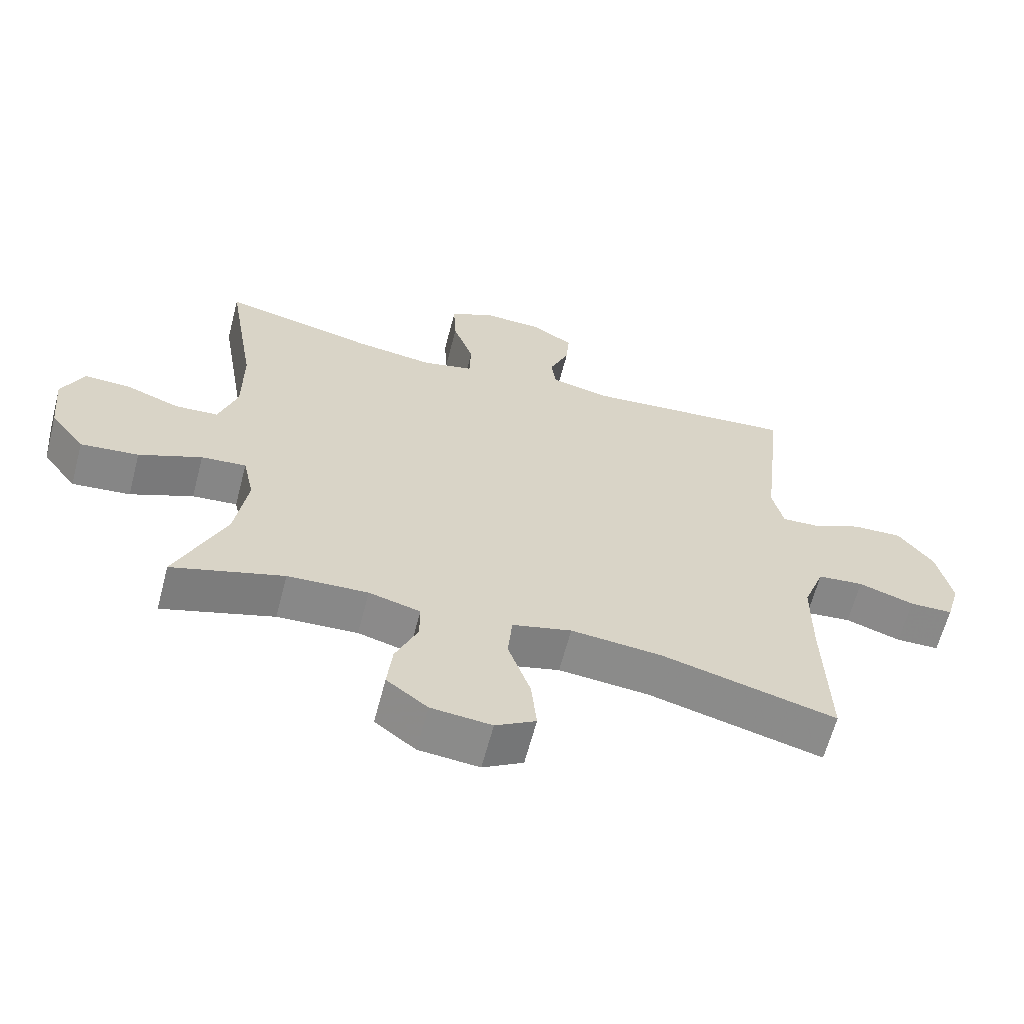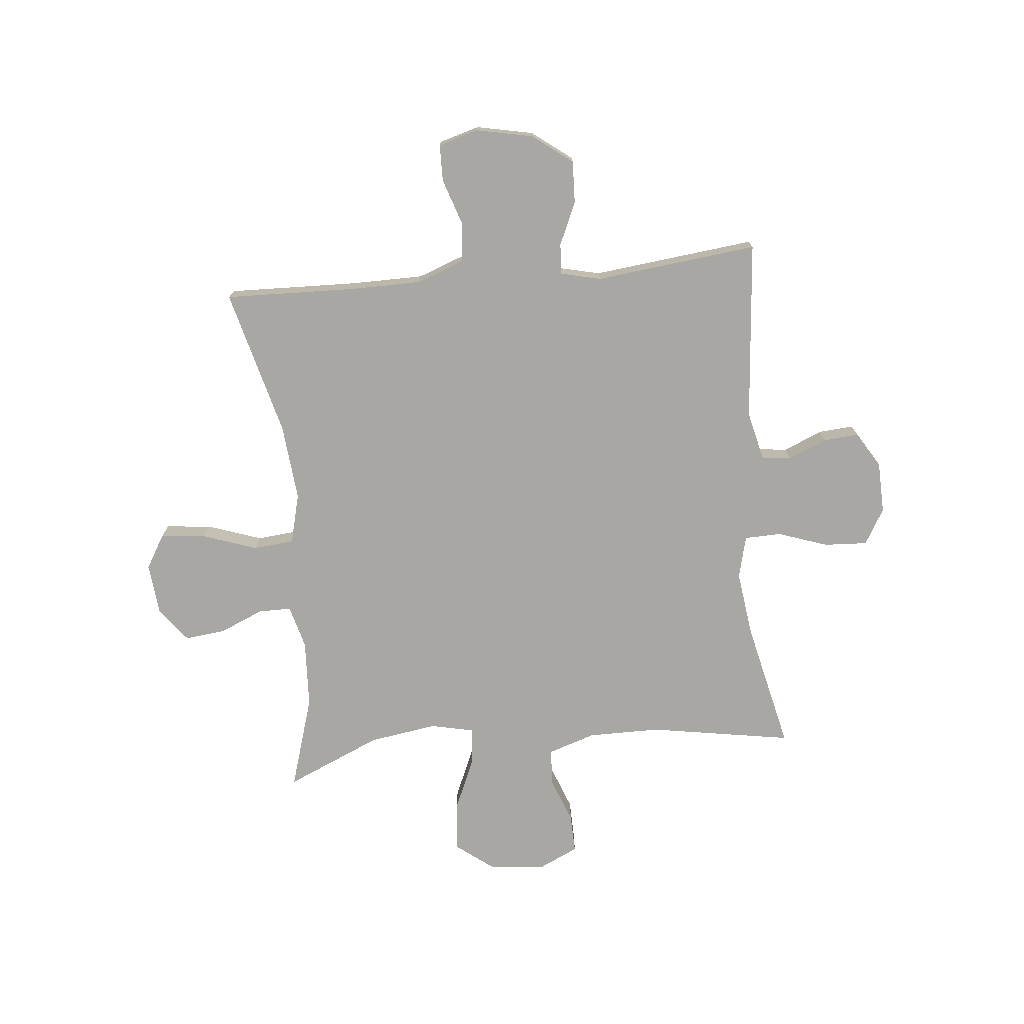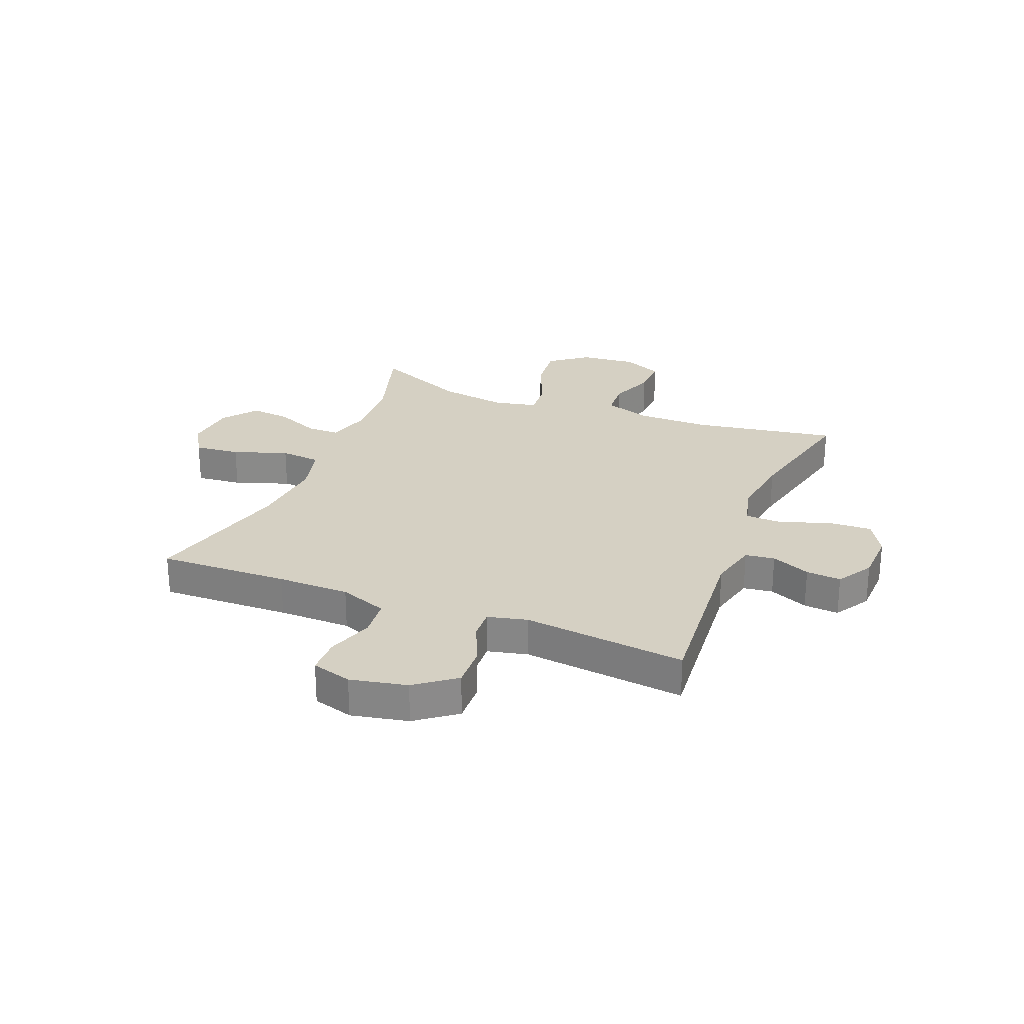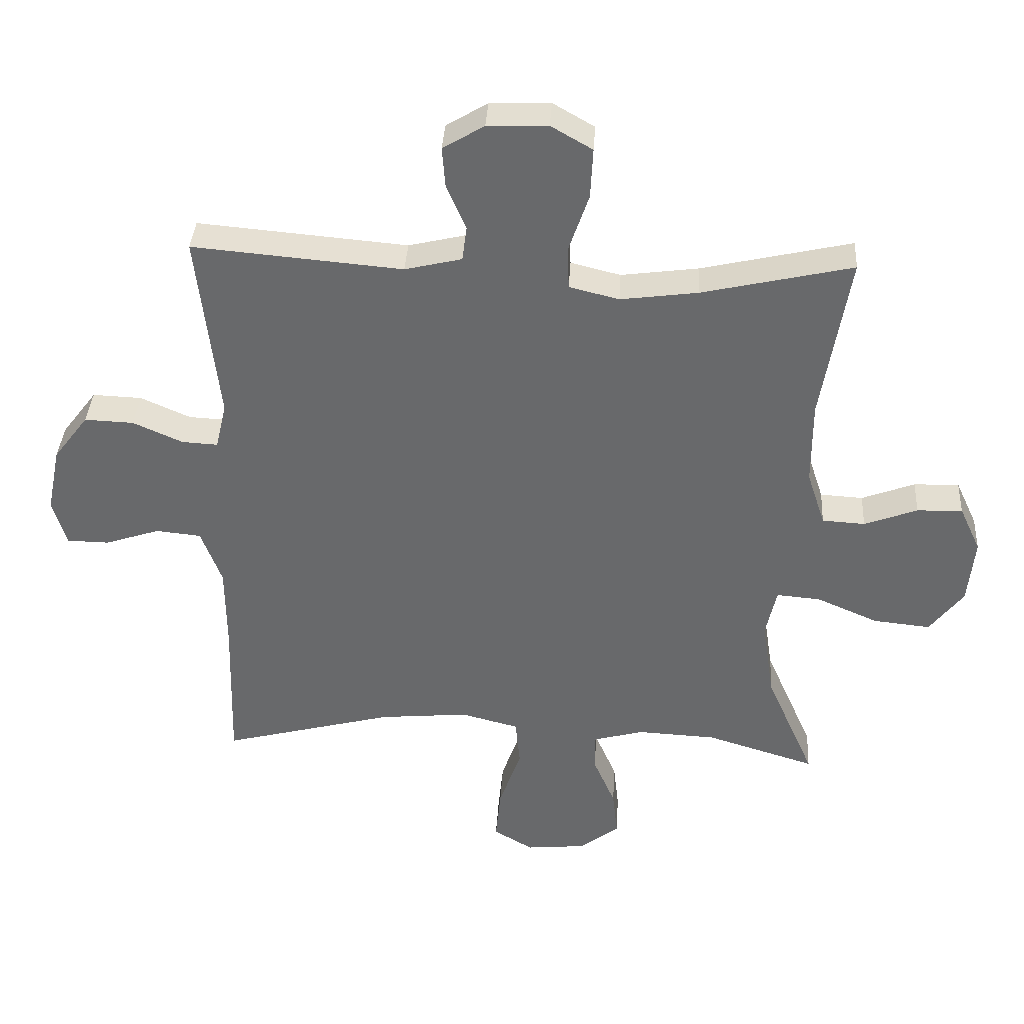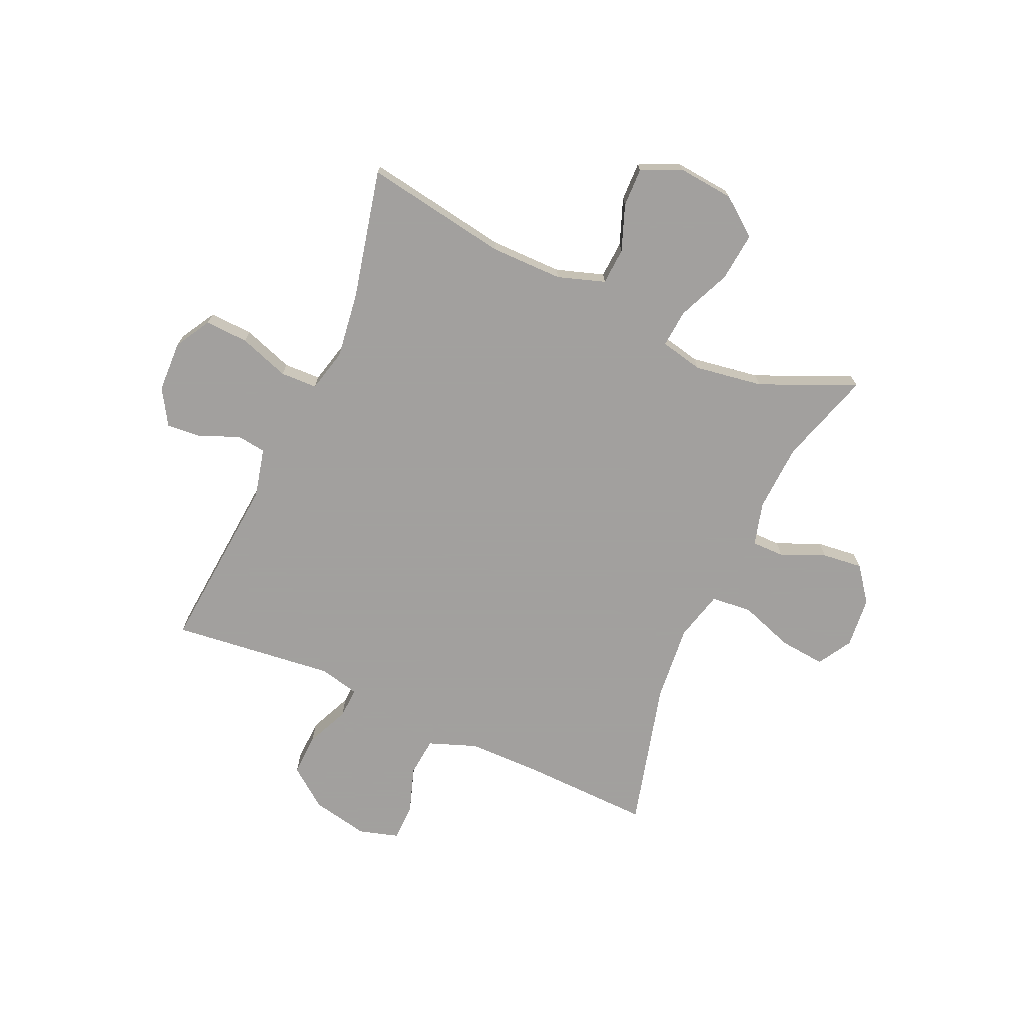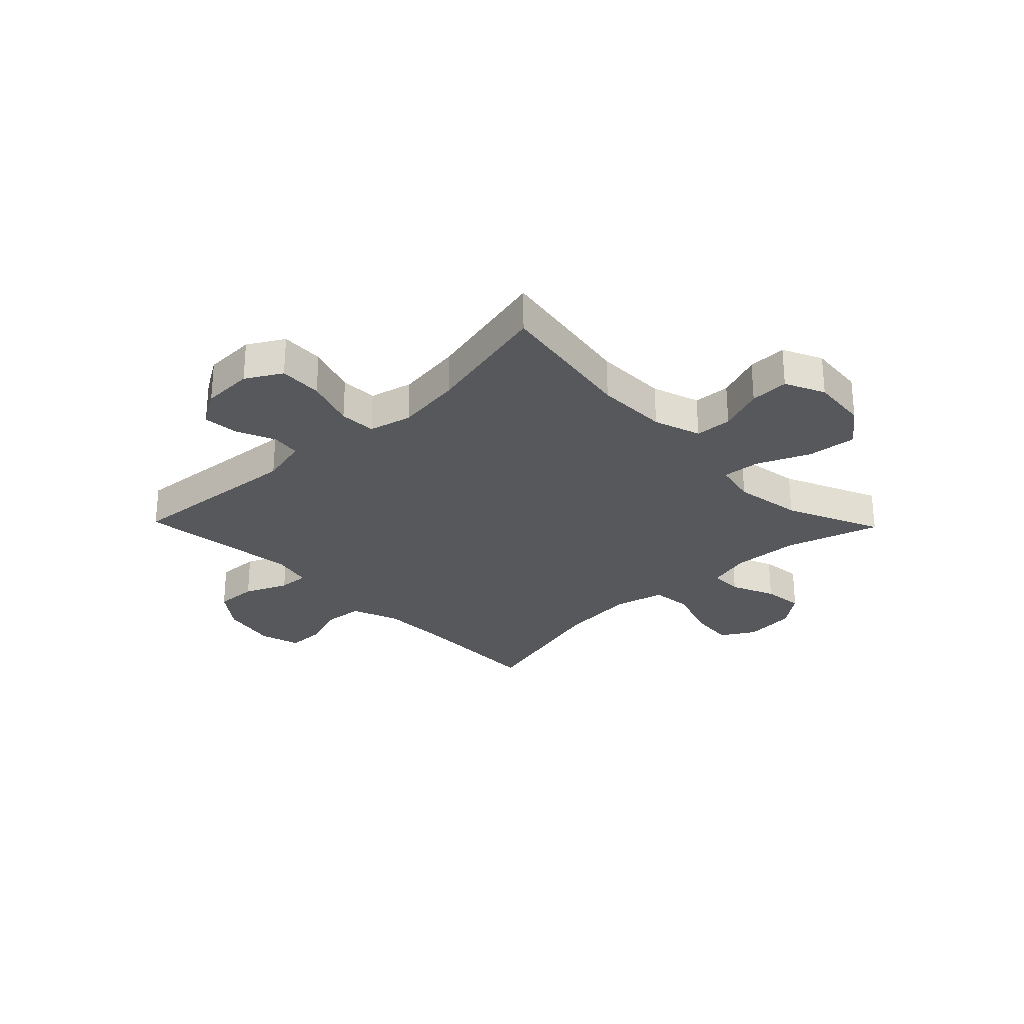
<metadata>
{"format":"obj","ext":"obj","renderer":"f3d","projection":"perspective","resolution":1024,"background":"white","views":[{"elev":-63.1,"azim":165.4,"up":"+Z"},{"elev":-74.6,"azim":-84.5,"up":"+Y"},{"elev":26.3,"azim":-68.2,"up":"+Y"},{"elev":37.0,"azim":3.4,"up":"+Z"},{"elev":-71.9,"azim":65.9,"up":"+Y"},{"elev":-27.8,"azim":44.1,"up":"+Y"}]}
</metadata>
<code>
v -0.5 0.07 0.5
v -0.176 0.07 0.472
v -0.088 0.07 0.493
v -0.081 0.07 0.546
v -0.111 0.07 0.616
v -0.116 0.07 0.679
v -0.052 0.07 0.718
v 0.041 0.07 0.721
v 0.105 0.07 0.684
v 0.101 0.07 0.606
v 0.07 0.07 0.516
v 0.072 0.07 0.45
v 0.149 0.07 0.431
v 0.268 0.07 0.447
v 0.5 0.07 0.5
v 0.457 0.07 0.242
v 0.457 0.07 0.112
v 0.485 0.07 0.027
v 0.551 0.07 0.023
v 0.633 0.07 0.054
v 0.703 0.07 0.056
v 0.736 0.07 -0.015
v 0.726 0.07 -0.117
v 0.674 0.07 -0.185
v 0.586 0.07 -0.176
v 0.491 0.07 -0.135
v 0.423 0.07 -0.129
v 0.406 0.07 -0.206
v 0.425 0.07 -0.329
v 0.5 0.07 -0.5
v 0.331 0.07 -0.448
v 0.209 0.07 -0.442
v 0.131 0.07 -0.463
v 0.131 0.07 -0.522
v 0.165 0.07 -0.601
v 0.173 0.07 -0.674
v 0.111 0.07 -0.721
v 0.019 0.07 -0.73
v -0.042 0.07 -0.694
v -0.034 0.07 -0.612
v 0 0.07 -0.514
v -0.007 0.07 -0.441
v -0.097 0.07 -0.418
v -0.235 0.07 -0.431
v -0.5 0.07 -0.5
v -0.493 0.07 -0.266
v -0.494 0.07 -0.136
v -0.526 0.07 -0.05
v -0.596 0.07 -0.043
v -0.68 0.07 -0.071
v -0.746 0.07 -0.07
v -0.767 0.07 0.002
v -0.746 0.07 0.104
v -0.692 0.07 0.175
v -0.616 0.07 0.172
v -0.539 0.07 0.138
v -0.484 0.07 0.135
v -0.467 0.07 0.207
v -0.5 0 0.5
v -0.176 0 0.472
v -0.088 0 0.493
v -0.081 0 0.546
v -0.111 0 0.616
v -0.116 0 0.679
v -0.052 0 0.718
v 0.041 0 0.721
v 0.105 0 0.684
v 0.101 0 0.606
v 0.07 0 0.516
v 0.072 0 0.45
v 0.149 0 0.431
v 0.268 0 0.447
v 0.5 0 0.5
v 0.457 0 0.242
v 0.457 0 0.112
v 0.485 0 0.027
v 0.551 0 0.023
v 0.633 0 0.054
v 0.703 0 0.056
v 0.736 0 -0.015
v 0.726 0 -0.117
v 0.674 0 -0.185
v 0.586 0 -0.176
v 0.491 0 -0.135
v 0.423 0 -0.129
v 0.406 0 -0.206
v 0.425 0 -0.329
v 0.5 0 -0.5
v 0.331 0 -0.448
v 0.209 0 -0.442
v 0.131 0 -0.463
v 0.131 0 -0.522
v 0.165 0 -0.601
v 0.173 0 -0.674
v 0.111 0 -0.721
v 0.019 0 -0.73
v -0.042 0 -0.694
v -0.034 0 -0.612
v 0 0 -0.514
v -0.007 0 -0.441
v -0.097 0 -0.418
v -0.235 0 -0.431
v -0.5 0 -0.5
v -0.493 0 -0.266
v -0.494 0 -0.136
v -0.526 0 -0.05
v -0.596 0 -0.043
v -0.68 0 -0.071
v -0.746 0 -0.07
v -0.767 0 0.002
v -0.746 0 0.104
v -0.692 0 0.175
v -0.616 0 0.172
v -0.539 0 0.138
v -0.484 0 0.135
v -0.467 0 0.207
f 54 55 56
f 53 54 56
f 52 53 56
f 51 52 56
f 50 51 56
f 49 50 56
f 48 49 56 57
f 47 48 57 58
f 44 45 46
f 46 47 58
f 44 46 58
f 43 44 58
f 39 40 41
f 38 39 41
f 37 38 41
f 36 37 41
f 35 36 41
f 34 35 41
f 33 34 41 42
f 58 1 2
f 43 58 2
f 42 43 2
f 33 42 2
f 32 33 2
f 24 25 26
f 23 24 26
f 22 23 26
f 21 22 26
f 20 21 26
f 19 20 26
f 18 19 26 27
f 17 18 27
f 16 17 27 28
f 14 15 16
f 13 14 16 28
f 9 10 11
f 8 9 11
f 7 8 11
f 6 7 11
f 5 6 11
f 4 5 11
f 3 4 11 12
f 2 3 12
f 32 2 12
f 31 32 12
f 29 30 31 12
f 12 13 28 29
f 114 113 112
f 114 112 111
f 114 111 110
f 114 110 109
f 114 109 108
f 114 108 107
f 115 114 107 106
f 116 115 106 105
f 104 103 102
f 116 105 104
f 116 104 102
f 116 102 101
f 99 98 97
f 99 97 96
f 99 96 95
f 99 95 94
f 99 94 93
f 99 93 92
f 100 99 92 91
f 60 59 116
f 60 116 101
f 60 101 100
f 60 100 91
f 60 91 90
f 84 83 82
f 84 82 81
f 84 81 80
f 84 80 79
f 84 79 78
f 84 78 77
f 85 84 77 76
f 85 76 75
f 86 85 75 74
f 74 73 72
f 86 74 72 71
f 69 68 67
f 69 67 66
f 69 66 65
f 69 65 64
f 69 64 63
f 69 63 62
f 70 69 62 61
f 70 61 60
f 70 60 90
f 70 90 89
f 70 89 88 87
f 87 86 71 70
f 1 59 60 2
f 2 60 61 3
f 3 61 62 4
f 4 62 63 5
f 5 63 64 6
f 6 64 65 7
f 7 65 66 8
f 8 66 67 9
f 9 67 68 10
f 10 68 69 11
f 11 69 70 12
f 12 70 71 13
f 13 71 72 14
f 14 72 73 15
f 15 73 74 16
f 16 74 75 17
f 17 75 76 18
f 18 76 77 19
f 19 77 78 20
f 20 78 79 21
f 21 79 80 22
f 22 80 81 23
f 23 81 82 24
f 24 82 83 25
f 25 83 84 26
f 26 84 85 27
f 27 85 86 28
f 28 86 87 29
f 29 87 88 30
f 30 88 89 31
f 31 89 90 32
f 32 90 91 33
f 33 91 92 34
f 34 92 93 35
f 35 93 94 36
f 36 94 95 37
f 37 95 96 38
f 38 96 97 39
f 39 97 98 40
f 40 98 99 41
f 41 99 100 42
f 42 100 101 43
f 43 101 102 44
f 44 102 103 45
f 45 103 104 46
f 46 104 105 47
f 47 105 106 48
f 48 106 107 49
f 49 107 108 50
f 50 108 109 51
f 51 109 110 52
f 52 110 111 53
f 53 111 112 54
f 54 112 113 55
f 55 113 114 56
f 56 114 115 57
f 57 115 116 58
f 58 116 59 1

</code>
